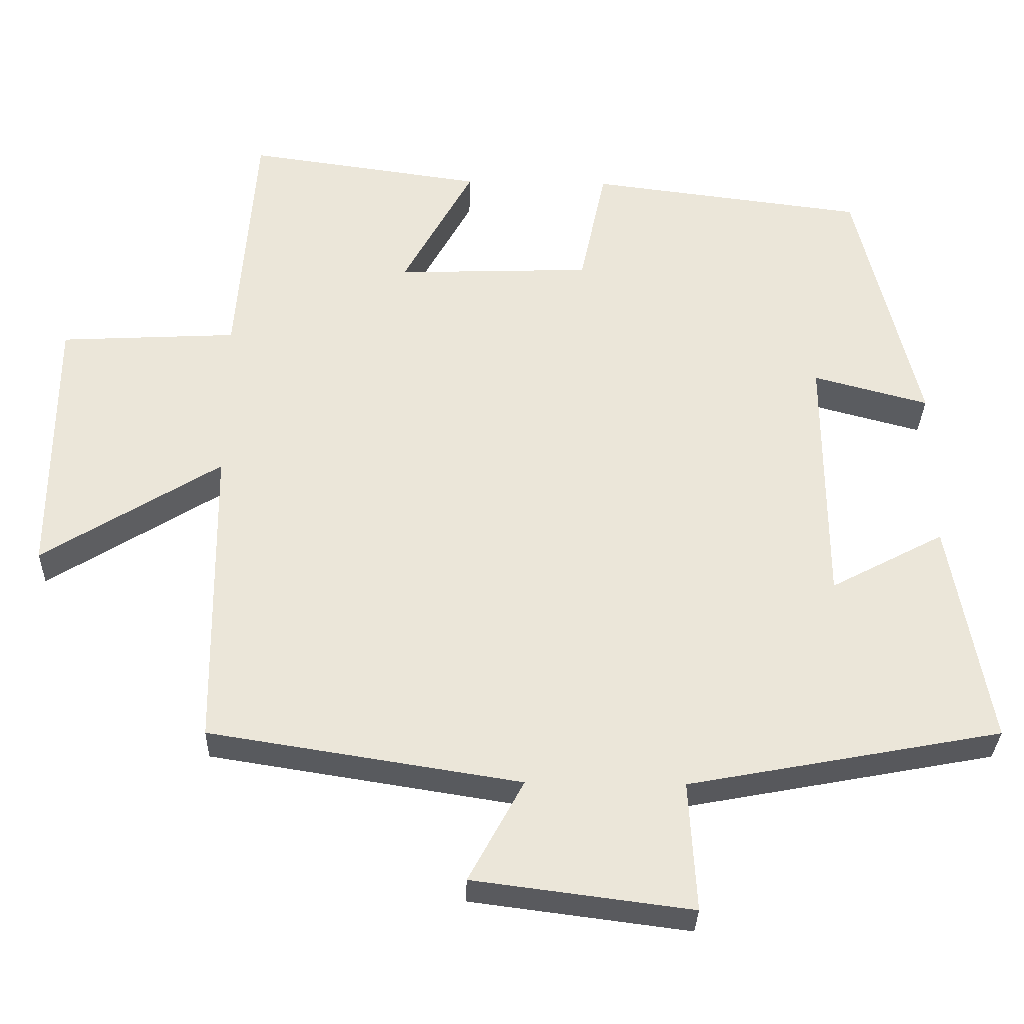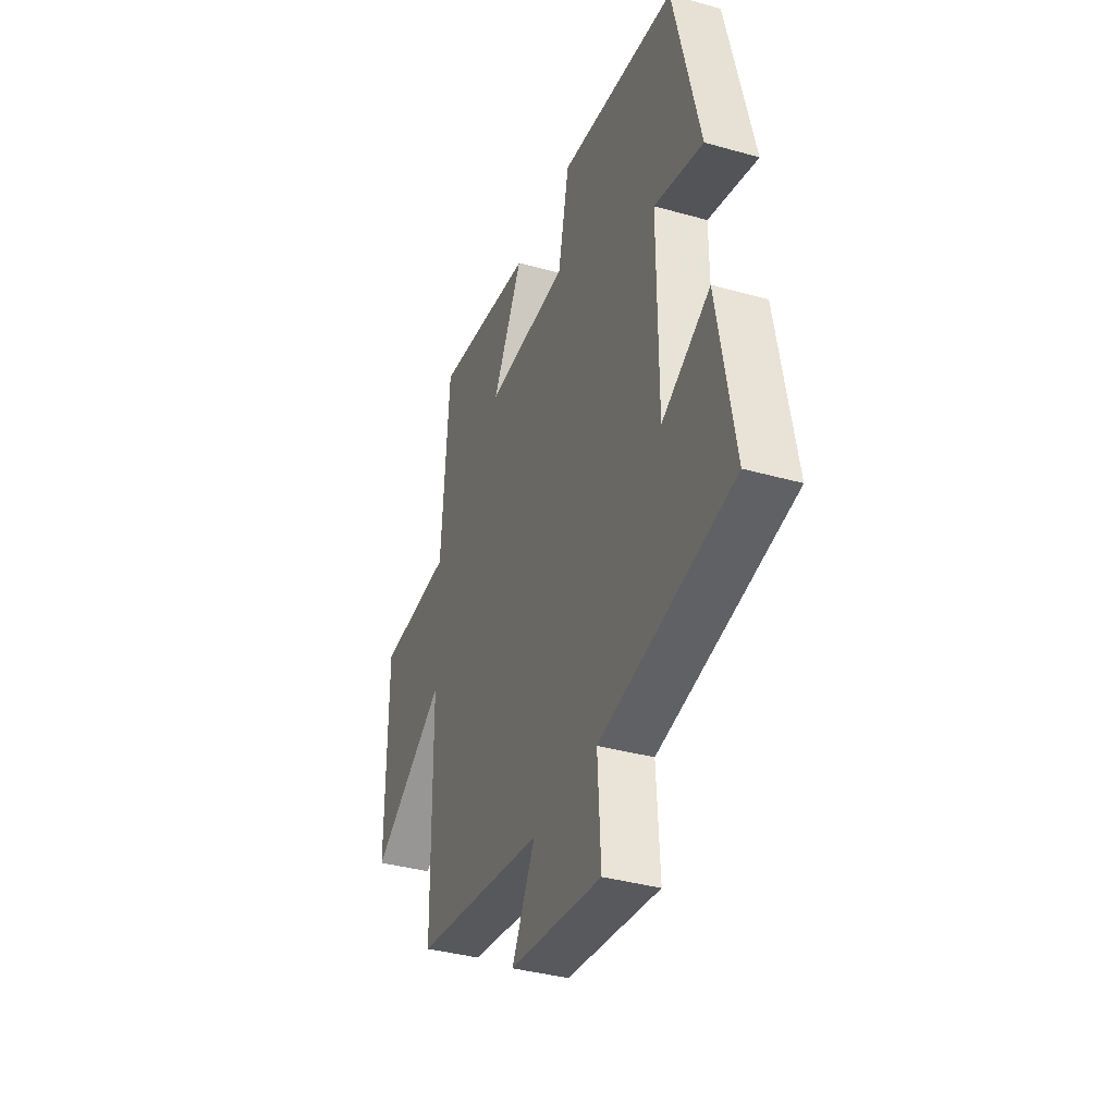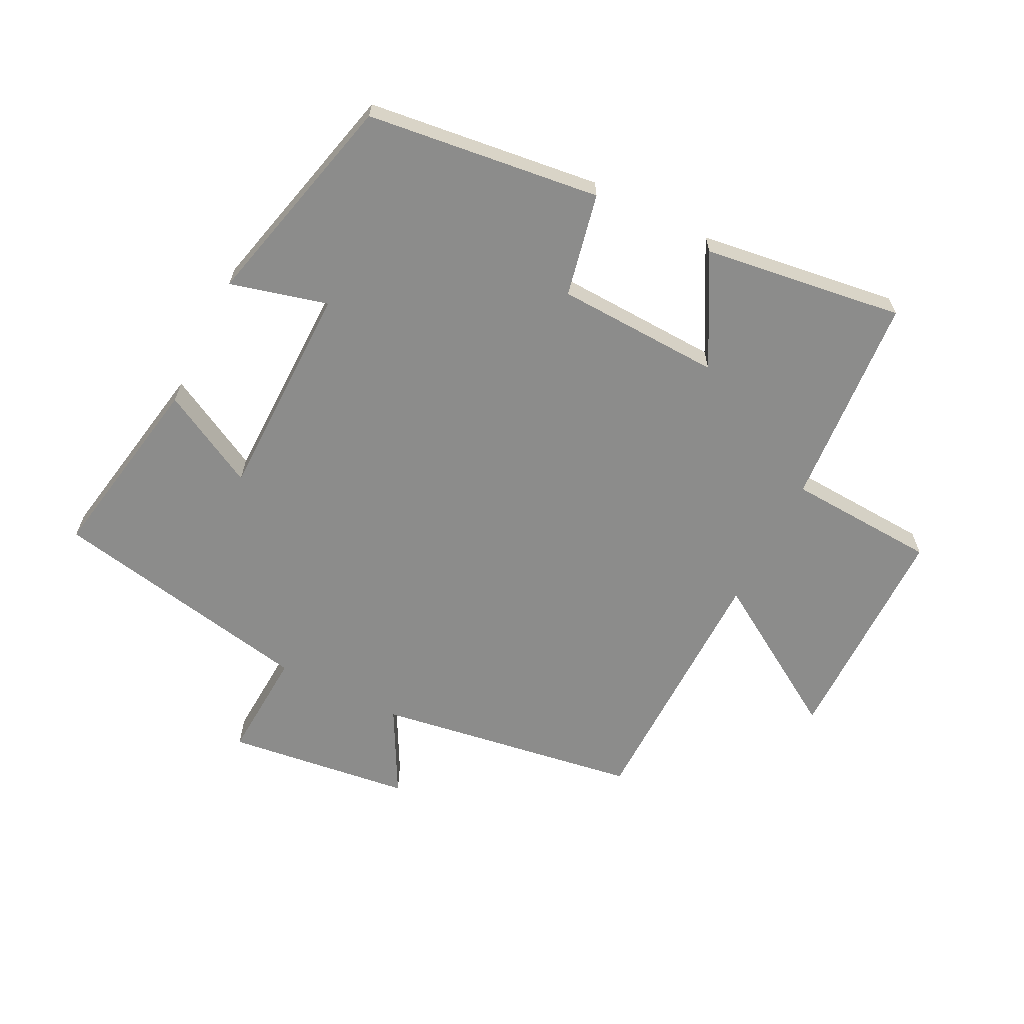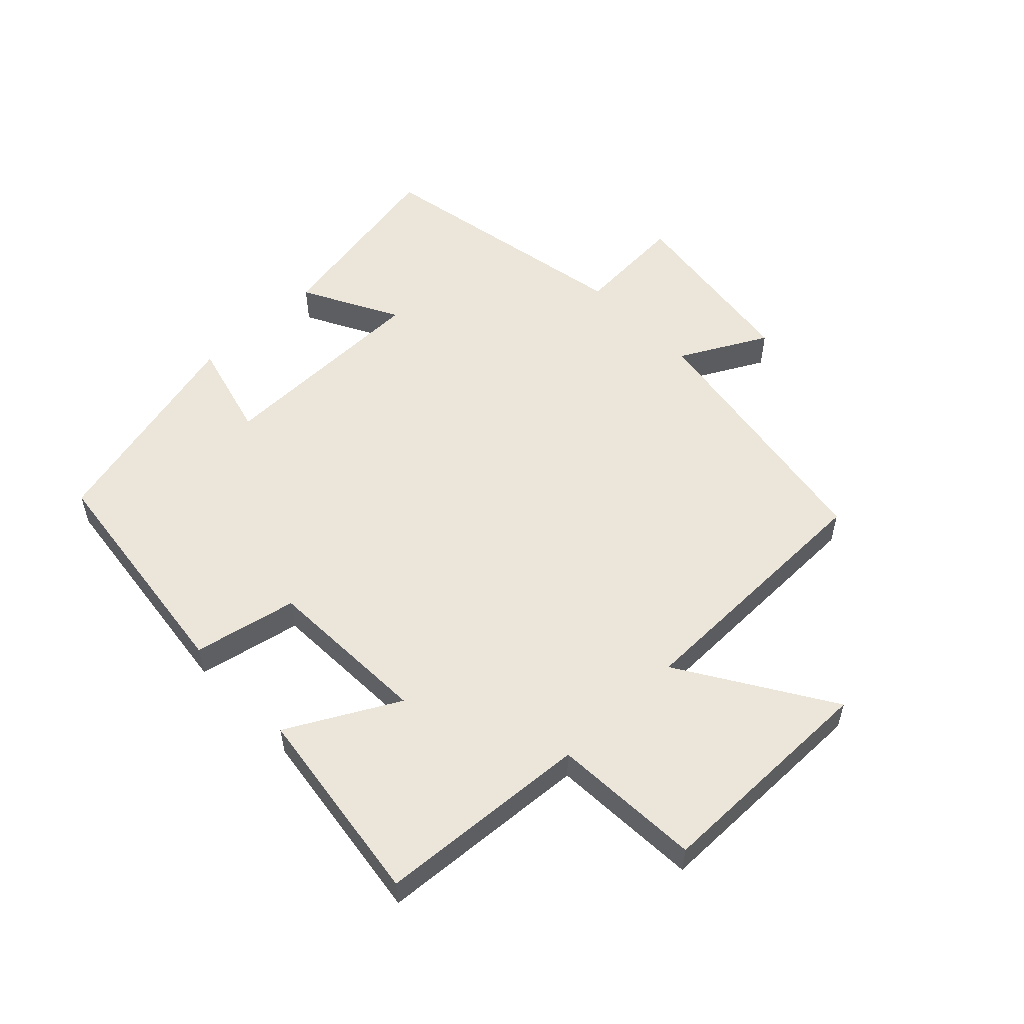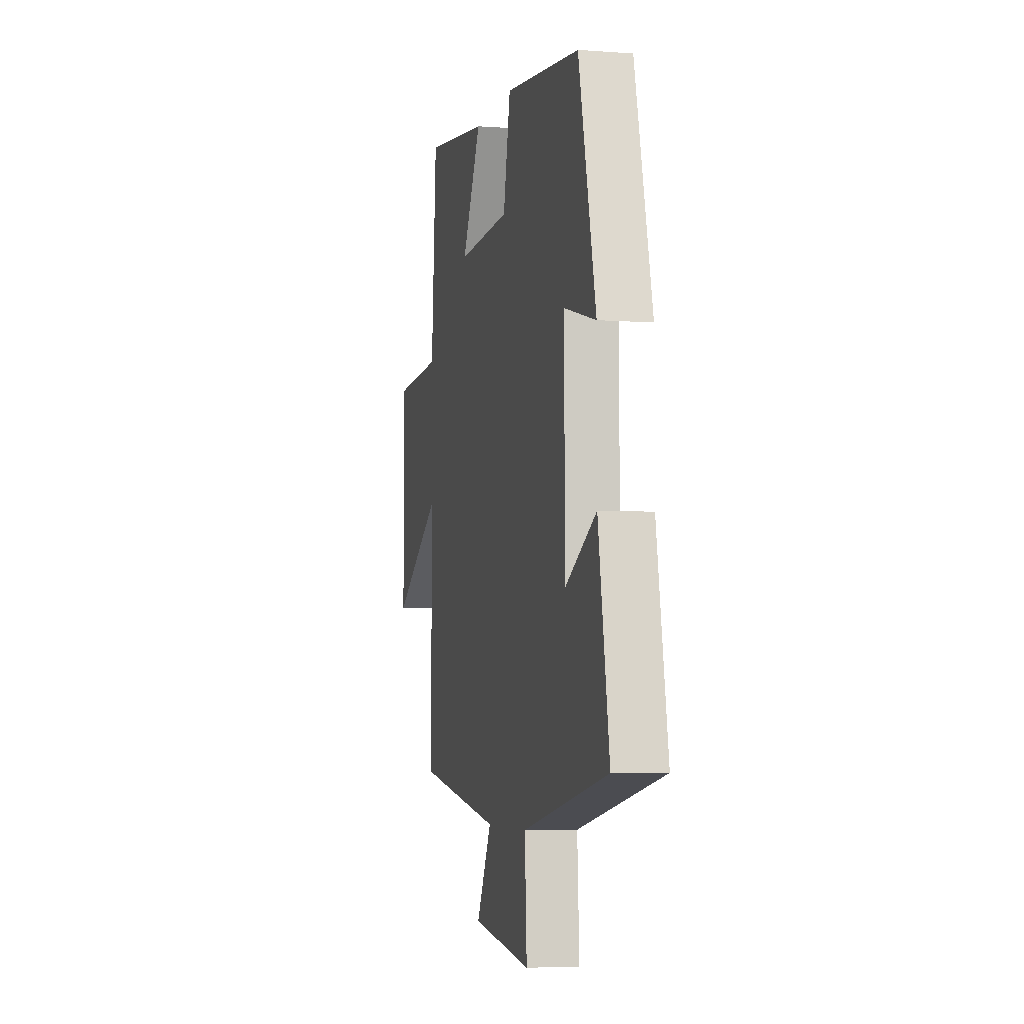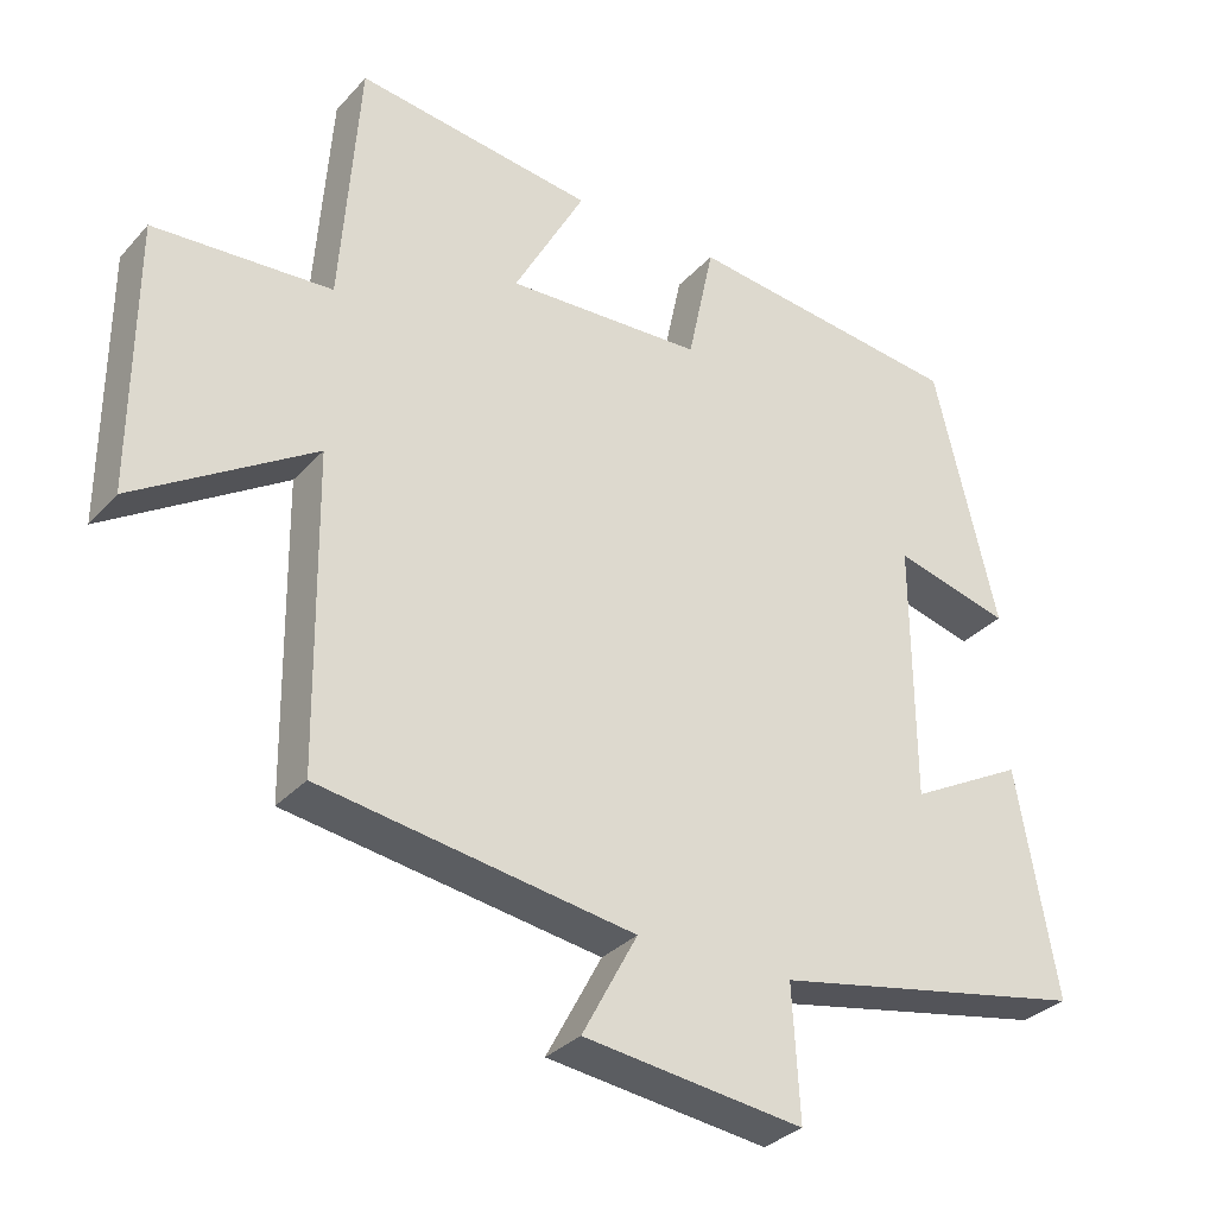
<metadata>
{"format":"obj","ext":"obj","renderer":"f3d","projection":"perspective","resolution":1024,"background":"white","views":[{"elev":-31.8,"azim":178.4,"up":"+Z"},{"elev":-37.1,"azim":-110.0,"up":"+Z"},{"elev":-64.1,"azim":-26.8,"up":"+Y"},{"elev":55.2,"azim":46.0,"up":"+Y"},{"elev":-5.2,"azim":-103.0,"up":"+Z"},{"elev":-31.7,"azim":145.7,"up":"+Z"}]}
</metadata>
<code>
v 0.495 0.07 -0.434
v 0.077 0.07 -0.5
v 0.151 0.07 -0.637
v -0.143 0.07 -0.675
v -0.133 0.07 -0.5
v -0.554 0.07 -0.42
v -0.5 0.07 -0.117
v -0.347 0.07 -0.198
v -0.345 0.07 0.148
v -0.5 0.07 0.107
v -0.416 0.07 0.454
v -0.045 0.07 0.5
v -0.01 0.07 0.336
v 0.252 0.07 0.326
v 0.157 0.07 0.5
v 0.475 0.07 0.544
v 0.5 0.07 0.207
v 0.737 0.07 0.194
v 0.739 0.07 -0.168
v 0.5 0.07 -0.019
v 0.495 0 -0.434
v 0.077 0 -0.5
v 0.151 0 -0.637
v -0.143 0 -0.675
v -0.133 0 -0.5
v -0.554 0 -0.42
v -0.5 0 -0.117
v -0.347 0 -0.198
v -0.345 0 0.148
v -0.5 0 0.107
v -0.416 0 0.454
v -0.045 0 0.5
v -0.01 0 0.336
v 0.252 0 0.326
v 0.157 0 0.5
v 0.475 0 0.544
v 0.5 0 0.207
v 0.737 0 0.194
v 0.739 0 -0.168
v 0.5 0 -0.019
f 17 18 19 20
f 17 20 1 2
f 14 15 16 17
f 13 14 17 2
f 12 13 2
f 9 10 11 12
f 8 9 12 2
f 5 6 7 8
f 5 8 2 3
f 3 4 5
f 40 39 38 37
f 22 21 40 37
f 37 36 35 34
f 22 37 34 33
f 22 33 32
f 32 31 30 29
f 22 32 29 28
f 28 27 26 25
f 23 22 28 25
f 25 24 23
f 1 21 22 2
f 2 22 23 3
f 3 23 24 4
f 4 24 25 5
f 5 25 26 6
f 6 26 27 7
f 7 27 28 8
f 8 28 29 9
f 9 29 30 10
f 10 30 31 11
f 11 31 32 12
f 12 32 33 13
f 13 33 34 14
f 14 34 35 15
f 15 35 36 16
f 16 36 37 17
f 17 37 38 18
f 18 38 39 19
f 19 39 40 20
f 20 40 21 1

</code>
